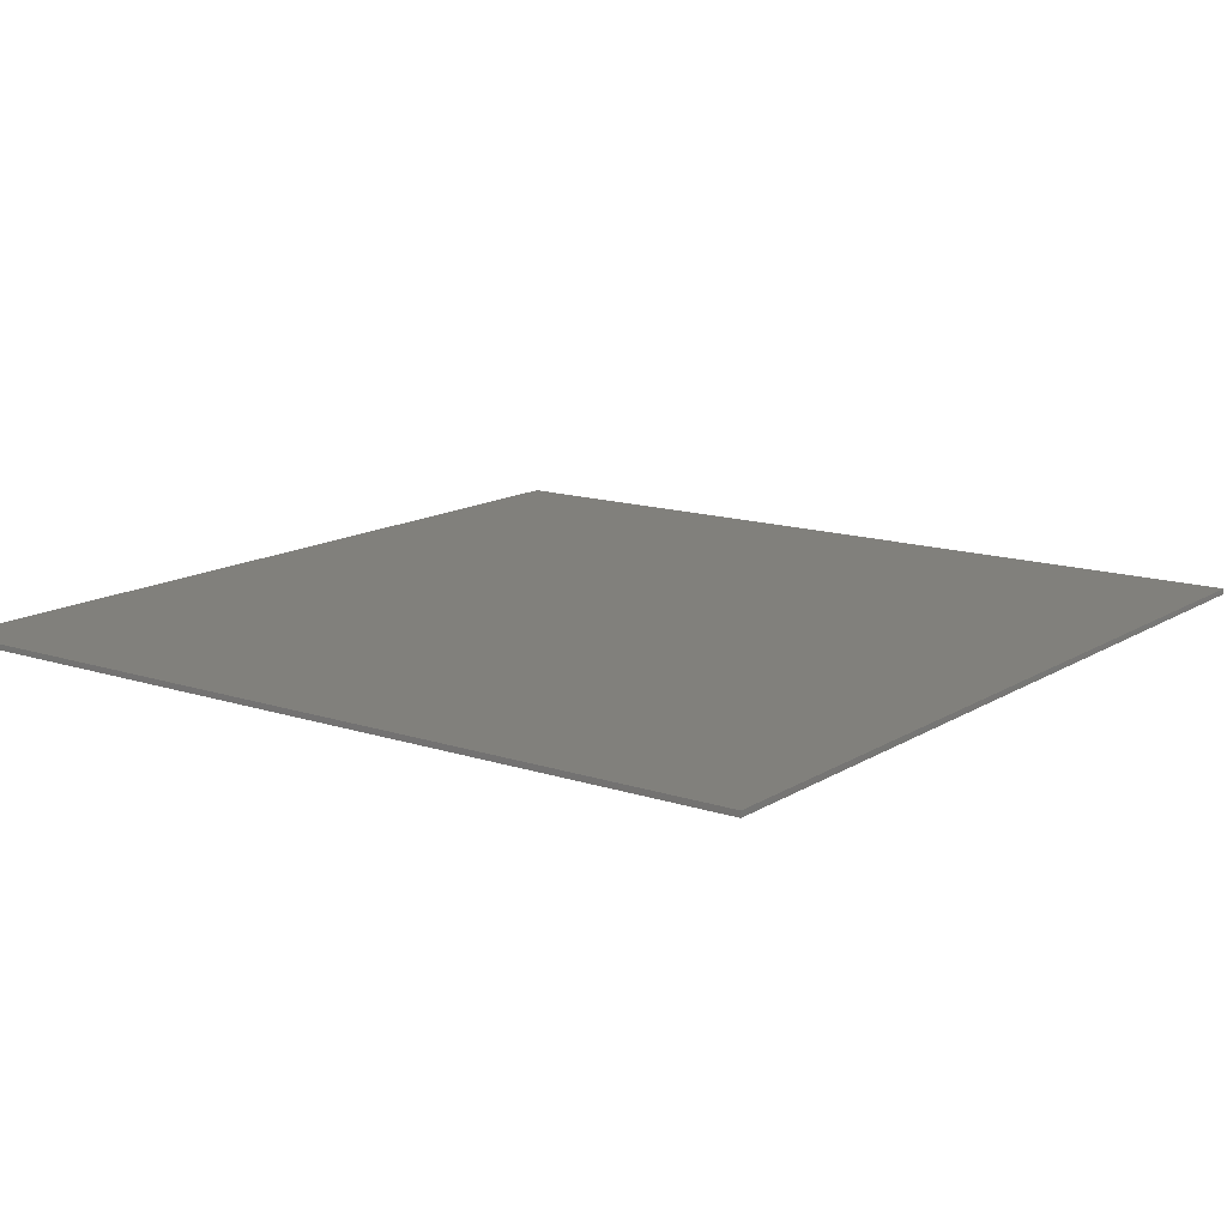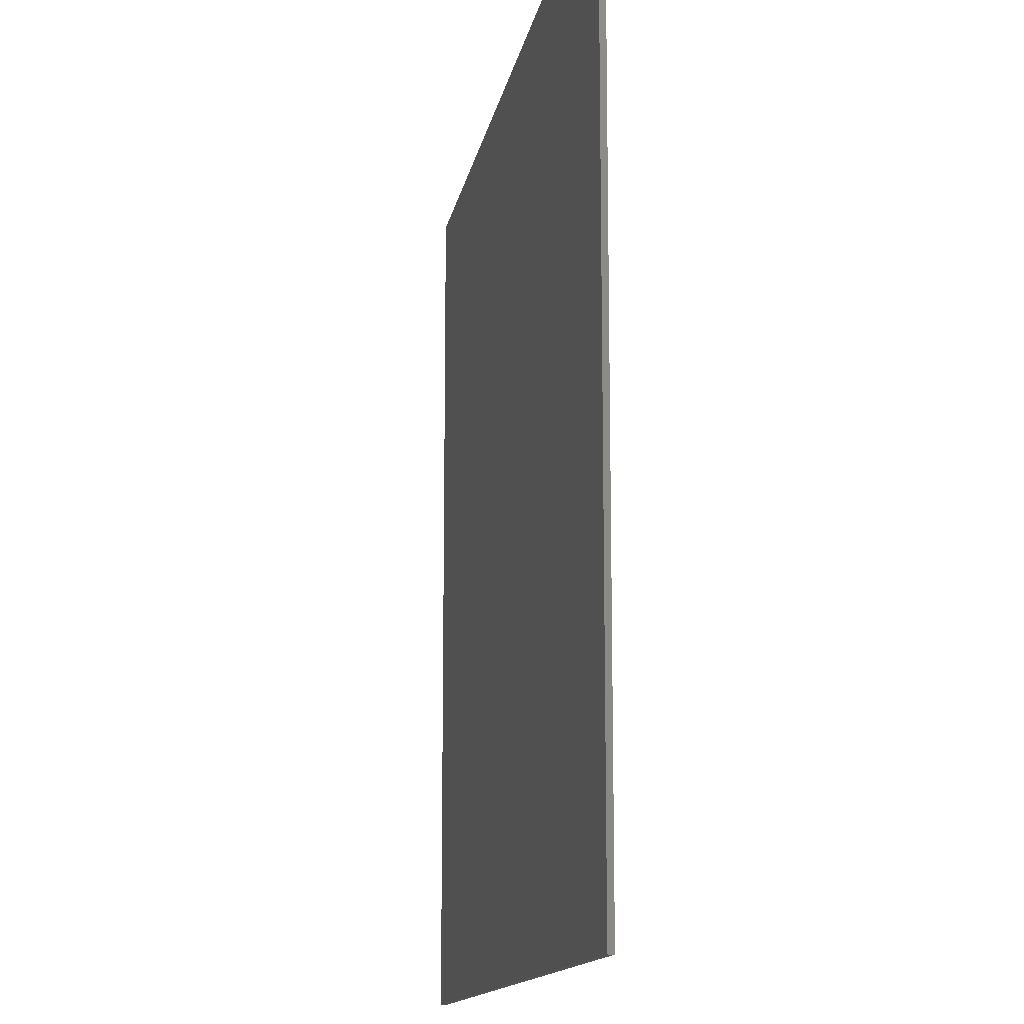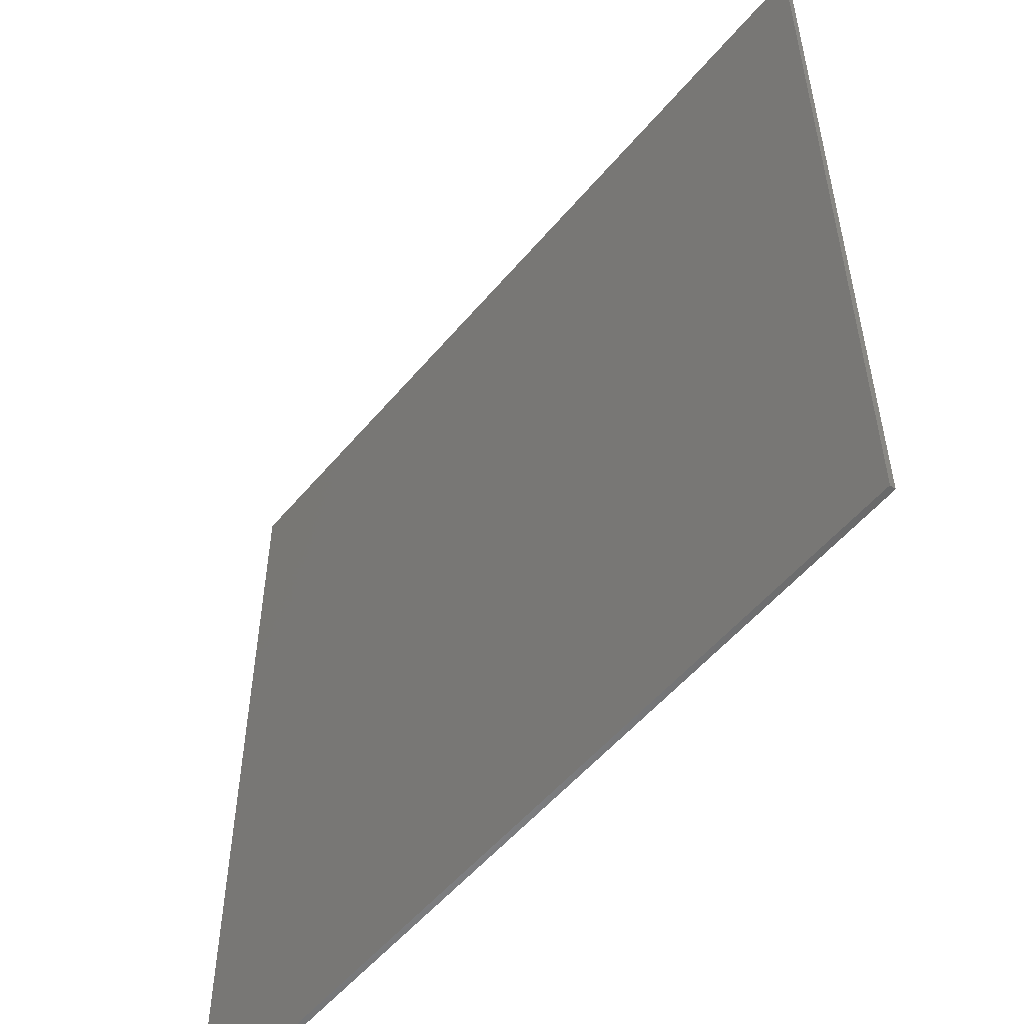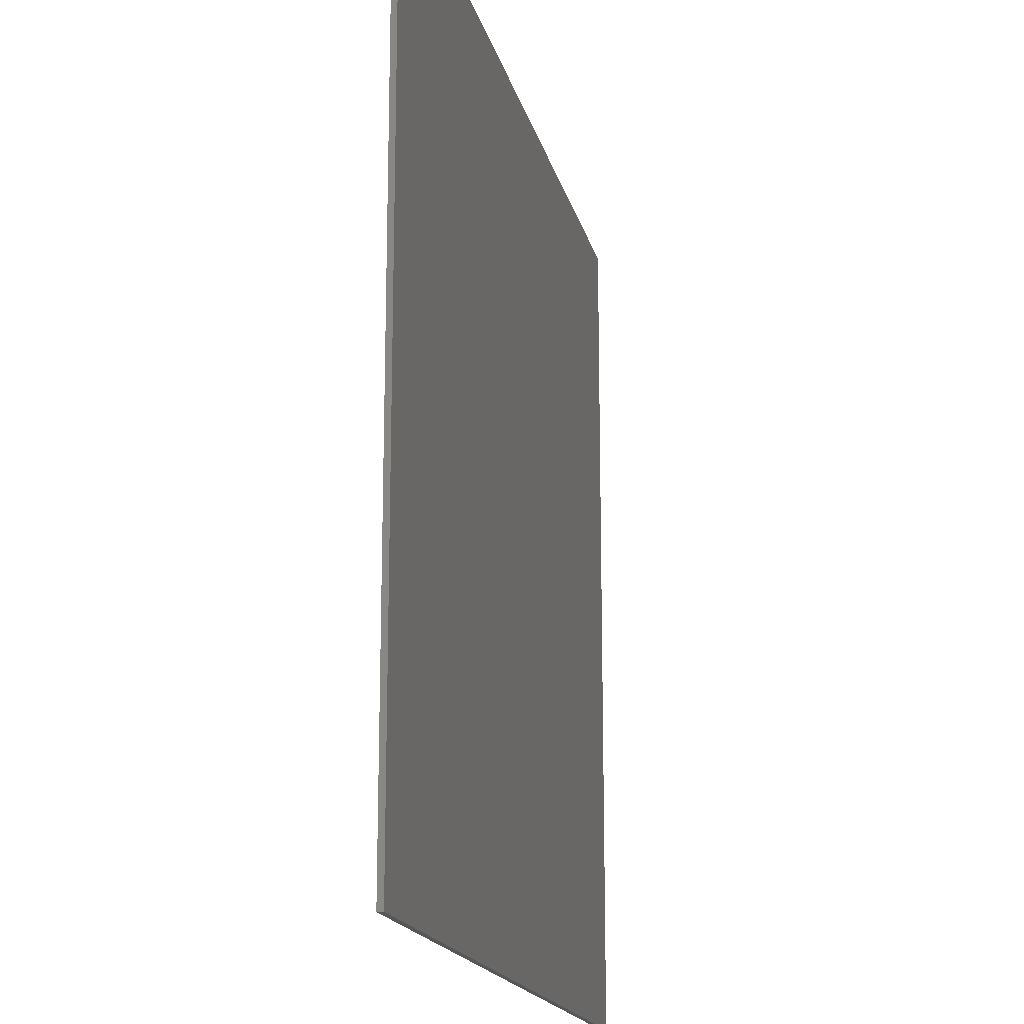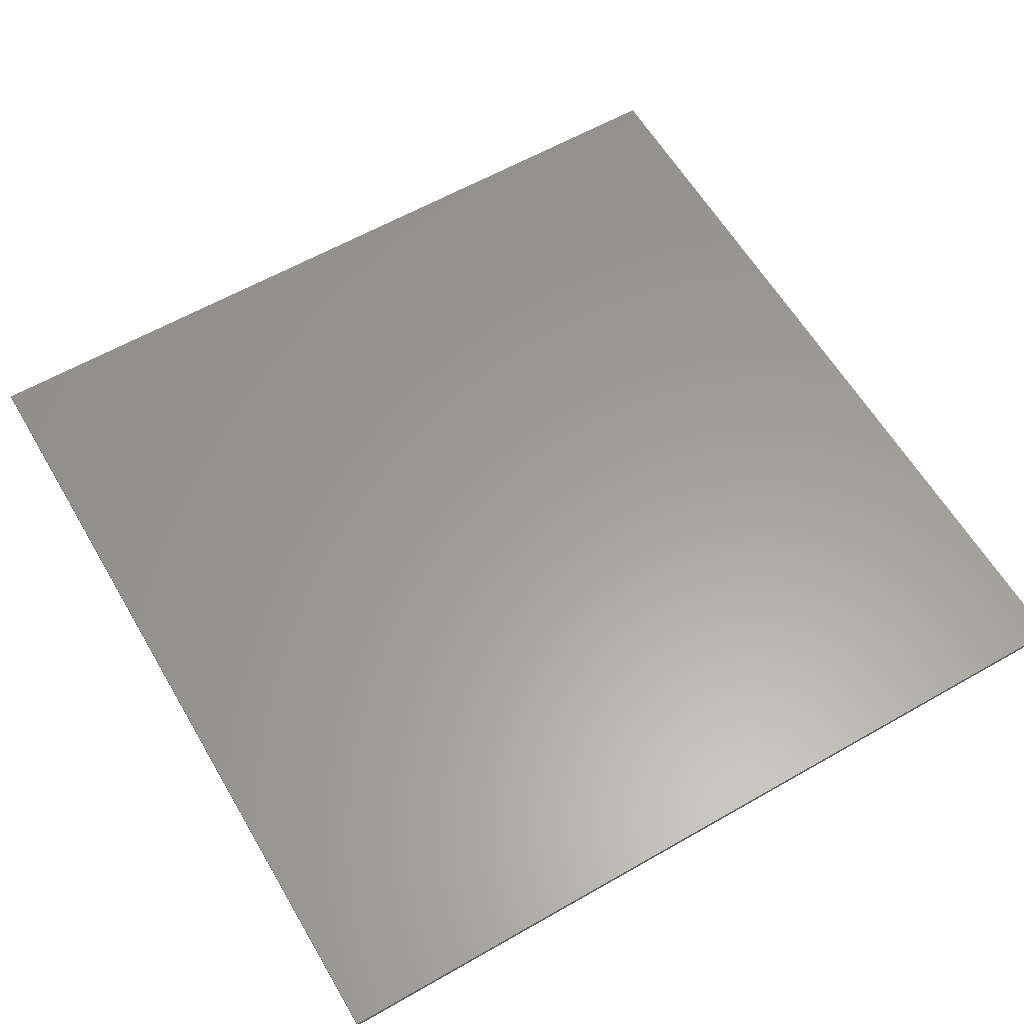
<metadata>
{"format":"stl","ext":"stl","renderer":"f3d","projection":"perspective","resolution":1024,"background":"white","views":[{"elev":13.8,"azim":-53.6,"up":"+Y"},{"elev":-13.4,"azim":-99.6,"up":"+Z"},{"elev":-54.0,"azim":51.0,"up":"+Z"},{"elev":-17.2,"azim":102.7,"up":"+Z"},{"elev":60.5,"azim":-120.3,"up":"+Y"}]}
</metadata>
<code>
# stl→obj: 232 verts, 448 faces
v 7.6 0 7.6
v 7.6 0 -7.6
v -7.6 0 -7.6
v -7.6 0 7.6
v -7.6 -0.1 7.6
v 7.6 -0.1 7.6
v -7.6 -0.1 -7.6
v 7.6 -0.1 -7.6
v 2.404 -0.1 -1.084
v 2.048 -0.1 -0.976
v 1.888 -0.1 -1.568
v 2.38 -0.1 -1.736
v 1.836 -0.1 -2.344
v 2.42 -0.1 -2.4
v 2.54 -0.1 -0.584
v 2.34 -0.1 -0.42
v 1.94 -0.1 -3.04
v 2.556 -0.1 -2.944
v 2.692 -0.1 -0.284
v 2.576 -0.1 -0.18
v 2.064 -0.1 -3.456
v 2.296 -0.1 -3.84
v 2.676 -0.1 -0.196
v 2.708 -0.1 -3.276
v 2.584 -0.1 -4.128
v 2.896 -0.1 -3.48
v 2.852 -0.1 -4.24
v 3.172 -0.1 -4.236
v 3.036 -0.1 -3.512
v 3.692 -0.1 -3.9
v 3.172 -0.1 -3.448
v 3.452 -0.1 -4.136
v 3.892 -0.1 -3.5
v 3.32 -0.1 -3.188
v 4.004 -0.1 -3.092
v 3.42 -0.1 -2.848
v 4.048 -0.1 -2.548
v 3.476 -0.1 -2.452
v 3.988 -0.1 -1.968
v 3.484 -0.1 -1.992
v 3.864 -0.1 -1.484
v 3.448 -0.1 -1.52
v 3.672 -0.1 -1.084
v 3.408 -0.1 -1.136
v 3.504 -0.1 -0.804
v 3.376 -0.1 -0.872
v 3.416 -0.1 -0.78
v -6.448 -0.1 5.92
v -6.412 -0.1 6.092
v -6.76 -0.1 6.236
v -6.824 -0.1 5.92
v -6.412 -0.1 5.748
v -6.76 -0.1 5.604
v -6.316 -0.1 5.604
v -6.58 -0.1 5.34
v -6.172 -0.1 5.508
v -6.316 -0.1 5.16
v -6 -0.1 5.472
v -6 -0.1 5.096
v -5.828 -0.1 5.508
v -5.684 -0.1 5.16
v -5.684 -0.1 5.604
v -5.42 -0.1 5.34
v -5.588 -0.1 5.748
v -5.24 -0.1 5.604
v -5.552 -0.1 5.92
v -5.176 -0.1 5.92
v -5.588 -0.1 6.092
v -5.24 -0.1 6.236
v -5.684 -0.1 6.236
v -5.42 -0.1 6.5
v -5.828 -0.1 6.332
v -5.684 -0.1 6.68
v -6 -0.1 6.368
v -6 -0.1 6.744
v -6.172 -0.1 6.332
v -6.316 -0.1 6.68
v -6.316 -0.1 6.236
v -6.58 -0.1 6.5
v -0.328 -0.1 5.92
v -0.292 -0.1 6.092
v -0.64 -0.1 6.236
v -0.704 -0.1 5.92
v -0.292 -0.1 5.748
v -0.64 -0.1 5.604
v -0.196 -0.1 5.604
v -0.46 -0.1 5.34
v -0.052 -0.1 5.508
v -0.196 -0.1 5.16
v 0.12 -0.1 5.472
v 0.12 -0.1 5.096
v 0.292 -0.1 5.508
v 0.436 -0.1 5.16
v 0.436 -0.1 5.604
v 0.7 -0.1 5.34
v 0.532 -0.1 5.748
v 0.88 -0.1 5.604
v 0.568 -0.1 5.92
v 0.944 -0.1 5.92
v 0.532 -0.1 6.092
v 0.88 -0.1 6.236
v 0.436 -0.1 6.236
v 0.7 -0.1 6.5
v 0.292 -0.1 6.332
v 0.436 -0.1 6.68
v 0.12 -0.1 6.368
v 0.12 -0.1 6.744
v -0.052 -0.1 6.332
v -0.196 -0.1 6.68
v -0.196 -0.1 6.236
v -0.46 -0.1 6.5
v 5.232 -0.1 5.88
v 5.268 -0.1 6.052
v 4.92 -0.1 6.196
v 4.856 -0.1 5.88
v 5.268 -0.1 5.708
v 4.92 -0.1 5.564
v 5.364 -0.1 5.564
v 5.1 -0.1 5.3
v 5.508 -0.1 5.468
v 5.364 -0.1 5.12
v 5.68 -0.1 5.432
v 5.68 -0.1 5.056
v 5.852 -0.1 5.468
v 5.996 -0.1 5.12
v 5.996 -0.1 5.564
v 6.26 -0.1 5.3
v 6.092 -0.1 5.708
v 6.44 -0.1 5.564
v 6.128 -0.1 5.88
v 6.504 -0.1 5.88
v 6.092 -0.1 6.052
v 6.44 -0.1 6.196
v 5.996 -0.1 6.196
v 6.26 -0.1 6.46
v 5.852 -0.1 6.292
v 5.996 -0.1 6.64
v 5.68 -0.1 6.328
v 5.68 -0.1 6.704
v 5.508 -0.1 6.292
v 5.364 -0.1 6.64
v 5.364 -0.1 6.196
v 5.1 -0.1 6.46
v -3.56 -0.1 -3.76
v -3.8 -0.1 -7.6
v -3.16 -0.1 -7.6
v -3.16 -0.1 -6
v -3.2 -0.1 -3.32
v -3.92 -0.1 -0.72
v -3.68 -0.1 -0.36
v -4 -0.1 0.72
v -3.88 -0.1 1.68
v -1.24 -0.1 -4.92
v -1 -0.1 -7.6
v -0.48 -0.1 -7.6
v -0.64 -0.1 -4.76
v -1.44 -0.1 -3.32
v -0.84 -0.1 -3.36
v -1.4 -0.1 -1.16
v -0.88 -0.1 -1.24
v -1.16 -0.1 0.8
v -0.6 -0.1 1.48
v -1 -0.1 2.16
v -0.68 -0.1 2.84
v -1.04 -0.1 3.64
v -0.88 -0.1 4.24
v 2.6 -0.1 7.6
v 2.08 -0.1 7.6
v 2.24 -0.1 4.96
v 2.72 -0.1 4.88
v 2.24 -0.1 3.16
v 2.6 -0.1 3.16
v 2.24 -0.1 1.6
v 1.96 -0.1 1.6
v 2.04 -0.1 0.56
v 1.84 -0.1 0.44
v 1.92 -0.1 -0.48
v 4.2 -0.1 5.84
v 4.28 -0.1 7.6
v 3.6 -0.1 7.6
v 3.52 -0.1 5.44
v 4.16 -0.1 3.12
v 3.56 -0.1 3.04
v 4.32 -0.1 0.96
v 3.8 -0.1 0.88
v 4.6 -0.1 -0.84
v 4.28 -0.1 -1.12
v 4.88 -0.1 -2.56
v 4.68 -0.1 -2.76
v 4.88 -0.1 -3.8
v -1.52 -0.1 -7.6
v -1.76 -0.1 -6.04
v -2.92 -0.1 -4.36
v -1.84 -0.1 -4.36
v -2.64 -0.1 -2.96
v -2 -0.1 -2.68
v -2.36 -0.1 -2.2
v -2.12 -0.1 -2.16
v 2.96 -0.1 7.6
v 2.96 -0.1 5.36
v 2.92 -0.1 3.08
v 3.04 -0.1 1.04
v 4.36 -0.1 -3.96
v 4.16 -0.1 -5.08
v 2.72 -0.1 -5.28
v 4.04 -0.1 -6.28
v 2.96 -0.1 -6.52
v 4 -0.1 -7.6
v 3.24 -0.1 -7.6
v 5.24 -0.1 -5.88
v 5.44 -0.1 -6.2
v 5.84 -0.1 -6.28
v 6.16 -0.1 -6.04
v 6.28 -0.1 -5.72
v 5.32 -0.1 -5.48
v 6.08 -0.1 -5.36
v 5.6 -0.1 -5.2
v 5.92 -0.1 -5.16
v 4.88 -0.1 -5.88
v 4.84 -0.1 -5.4
v 5.12 -0.1 -4.92
v 5.6 -0.1 -4.68
v 6.2 -0.1 -4.68
v 6.68 -0.1 -4.96
v 6.72 -0.1 -5.36
v 6.92 -0.1 -5.24
v 6.8 -0.1 -5.72
v 6.64 -0.1 -6.2
v 6.28 -0.1 -6.48
v 5.84 -0.1 -6.6
v 5.32 -0.1 -6.44
v 5.04 -0.1 -6.2
f 1 2 3
f 3 4 1
f 5 6 1
f 1 4 5
f 7 5 4
f 4 3 7
f 8 7 3
f 3 2 8
f 6 8 2
f 2 1 6
f 9 10 11
f 11 12 9
f 12 11 13
f 13 14 12
f 10 9 15
f 15 16 10
f 14 13 17
f 17 18 14
f 16 15 19
f 19 20 16
f 18 17 21
f 21 22 18
f 20 19 23
f 24 18 22
f 22 25 24
f 26 24 25
f 25 27 26
f 28 29 26
f 26 27 28
f 30 31 29
f 29 32 30
f 29 28 32
f 33 34 31
f 31 30 33
f 35 36 34
f 34 33 35
f 37 38 36
f 36 35 37
f 39 40 38
f 38 37 39
f 41 42 40
f 40 39 41
f 43 44 42
f 42 41 43
f 45 46 44
f 44 43 45
f 47 46 45
f 48 49 50
f 50 51 48
f 52 48 51
f 51 53 52
f 54 52 53
f 53 55 54
f 56 54 55
f 55 57 56
f 58 56 57
f 57 59 58
f 60 58 59
f 59 61 60
f 62 60 61
f 61 63 62
f 64 62 63
f 63 65 64
f 66 64 65
f 65 67 66
f 68 66 67
f 67 69 68
f 70 68 69
f 69 71 70
f 72 70 71
f 71 73 72
f 74 72 73
f 73 75 74
f 76 74 75
f 75 77 76
f 78 76 77
f 77 79 78
f 49 78 79
f 79 50 49
f 49 48 52
f 52 78 49
f 78 52 54
f 54 76 78
f 76 54 56
f 56 74 76
f 74 56 58
f 58 72 74
f 72 58 60
f 60 70 72
f 70 60 62
f 62 68 70
f 68 62 64
f 64 66 68
f 80 81 82
f 82 83 80
f 84 80 83
f 83 85 84
f 86 84 85
f 85 87 86
f 88 86 87
f 87 89 88
f 90 88 89
f 89 91 90
f 92 90 91
f 91 93 92
f 94 92 93
f 93 95 94
f 96 94 95
f 95 97 96
f 98 96 97
f 97 99 98
f 100 98 99
f 99 101 100
f 102 100 101
f 101 103 102
f 104 102 103
f 103 105 104
f 106 104 105
f 105 107 106
f 108 106 107
f 107 109 108
f 110 108 109
f 109 111 110
f 81 110 111
f 111 82 81
f 81 80 84
f 84 110 81
f 110 84 86
f 86 108 110
f 108 86 88
f 88 106 108
f 106 88 90
f 90 104 106
f 104 90 92
f 92 102 104
f 102 92 94
f 94 100 102
f 100 94 96
f 96 98 100
f 112 113 114
f 114 115 112
f 116 112 115
f 115 117 116
f 118 116 117
f 117 119 118
f 120 118 119
f 119 121 120
f 122 120 121
f 121 123 122
f 124 122 123
f 123 125 124
f 126 124 125
f 125 127 126
f 128 126 127
f 127 129 128
f 130 128 129
f 129 131 130
f 132 130 131
f 131 133 132
f 134 132 133
f 133 135 134
f 136 134 135
f 135 137 136
f 138 136 137
f 137 139 138
f 140 138 139
f 139 141 140
f 142 140 141
f 141 143 142
f 113 142 143
f 143 114 113
f 113 112 116
f 116 142 113
f 142 116 118
f 118 140 142
f 140 118 120
f 120 138 140
f 138 120 122
f 122 136 138
f 136 122 124
f 124 134 136
f 134 124 126
f 126 132 134
f 132 126 128
f 128 130 132
f 144 145 146
f 146 147 144
f 144 147 148
f 148 149 144
f 149 148 150
f 150 151 149
f 152 151 150
f 153 154 155
f 155 156 153
f 157 153 156
f 156 158 157
f 159 157 158
f 158 160 159
f 161 159 160
f 160 162 161
f 163 161 162
f 162 164 163
f 165 163 164
f 164 166 165
f 167 168 169
f 169 170 167
f 170 169 171
f 171 172 170
f 173 172 171
f 171 174 173
f 175 173 174
f 174 176 175
f 175 176 177
f 178 179 180
f 180 181 178
f 182 178 181
f 181 183 182
f 184 182 183
f 183 185 184
f 186 184 185
f 185 187 186
f 188 186 187
f 187 189 188
f 188 189 190
f 147 146 191
f 191 192 147
f 193 147 192
f 192 194 193
f 195 193 194
f 194 196 195
f 197 195 196
f 196 198 197
f 180 199 200
f 200 181 180
f 181 200 201
f 201 183 181
f 183 201 202
f 202 185 183
f 185 202 47
f 47 45 185
f 185 45 43
f 43 187 185
f 43 41 187
f 187 41 39
f 39 189 187
f 39 37 189
f 37 35 189
f 189 35 33
f 33 203 189
f 203 33 30
f 30 204 203
f 30 32 204
f 204 32 28
f 28 205 204
f 206 204 205
f 205 207 206
f 208 206 207
f 207 209 208
f 28 27 205
f 25 205 27
f 210 211 212
f 212 213 210
f 210 213 214
f 214 215 210
f 215 214 216
f 216 217 215
f 218 217 216
f 219 210 215
f 215 220 219
f 220 215 217
f 217 221 220
f 222 221 217
f 217 218 222
f 223 222 218
f 218 216 223
f 224 223 216
f 216 225 224
f 224 225 226
f 225 216 214
f 214 227 225
f 228 227 214
f 214 213 228
f 229 228 213
f 213 212 229
f 230 229 212
f 212 231 230
f 231 212 211
f 211 232 231
f 232 211 210
f 210 219 232
f 5 51 50
f 53 51 5
f 5 7 53
f 53 7 55
f 55 7 57
f 59 57 7
f 7 151 59
f 151 7 149
f 144 149 7
f 7 145 144
f 59 151 152
f 152 61 59
f 63 61 152
f 65 63 152
f 152 165 65
f 163 165 152
f 152 161 163
f 161 152 150
f 150 159 161
f 198 159 150
f 150 197 198
f 195 197 150
f 150 148 195
f 195 148 193
f 148 147 193
f 159 198 196
f 196 157 159
f 157 196 194
f 194 153 157
f 153 194 192
f 192 154 153
f 192 191 154
f 65 165 166
f 166 85 65
f 67 65 85
f 85 83 67
f 69 67 83
f 83 82 69
f 71 69 82
f 82 111 71
f 73 71 111
f 111 109 73
f 75 73 109
f 109 107 75
f 5 75 107
f 107 168 5
f 5 77 75
f 5 79 77
f 5 50 79
f 168 107 105
f 168 105 103
f 168 103 101
f 168 101 99
f 99 169 168
f 99 97 169
f 97 95 169
f 169 95 93
f 93 171 169
f 171 93 91
f 91 166 171
f 89 166 91
f 87 166 89
f 85 166 87
f 167 170 200
f 200 199 167
f 201 200 170
f 170 172 201
f 202 201 172
f 172 173 202
f 202 173 175
f 175 20 202
f 202 20 23
f 47 202 23
f 23 19 47
f 46 47 19
f 19 15 46
f 44 46 15
f 15 9 44
f 42 44 9
f 9 12 42
f 40 42 12
f 12 14 40
f 38 40 14
f 14 18 38
f 36 38 18
f 18 24 36
f 34 36 24
f 24 26 34
f 31 34 26
f 26 29 31
f 16 20 175
f 175 177 16
f 16 177 10
f 11 10 177
f 177 160 11
f 171 166 164
f 164 174 171
f 174 164 162
f 162 176 174
f 177 176 162
f 162 160 177
f 13 11 160
f 160 158 13
f 13 158 17
f 21 17 158
f 158 156 21
f 21 156 22
f 25 22 156
f 156 205 25
f 205 156 155
f 155 207 205
f 207 155 209
f 226 225 227
f 227 8 226
f 226 8 6
f 6 131 226
f 6 133 131
f 6 135 133
f 6 137 135
f 139 137 6
f 6 179 139
f 179 141 139
f 179 143 141
f 114 143 179
f 179 178 114
f 114 178 115
f 115 178 117
f 119 117 178
f 178 182 119
f 119 182 121
f 123 121 182
f 182 184 123
f 226 131 129
f 129 224 226
f 224 129 127
f 127 223 224
f 223 127 125
f 125 222 223
f 188 222 125
f 125 186 188
f 184 186 125
f 125 123 184
f 222 188 190
f 190 221 222
f 221 190 203
f 203 204 221
f 189 203 190
f 220 221 204
f 204 206 220
f 220 206 219
f 232 219 206
f 206 208 232
f 232 208 231
f 230 231 208
f 208 8 230
f 229 230 8
f 228 229 8
f 227 228 8

</code>
